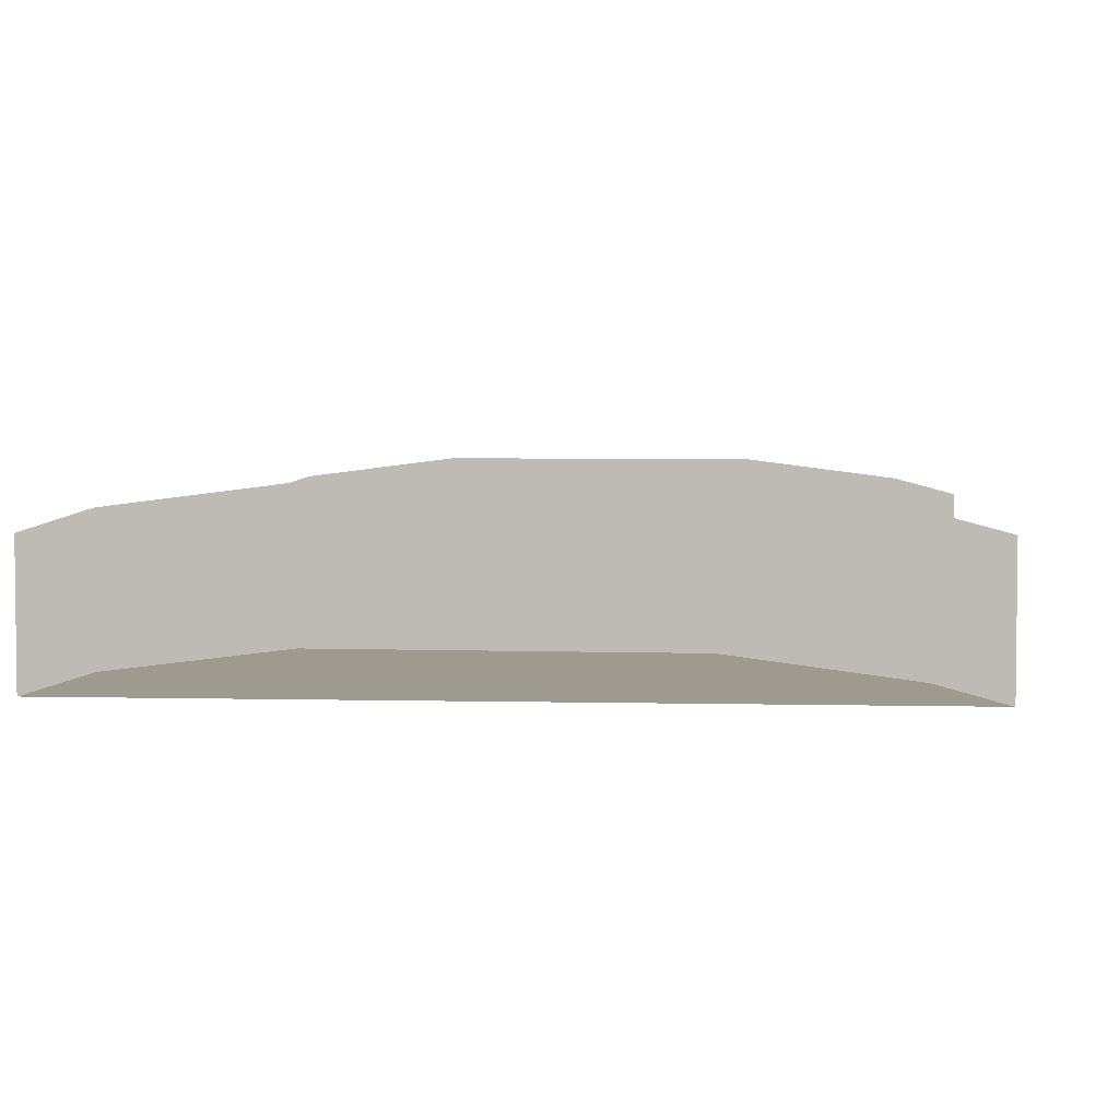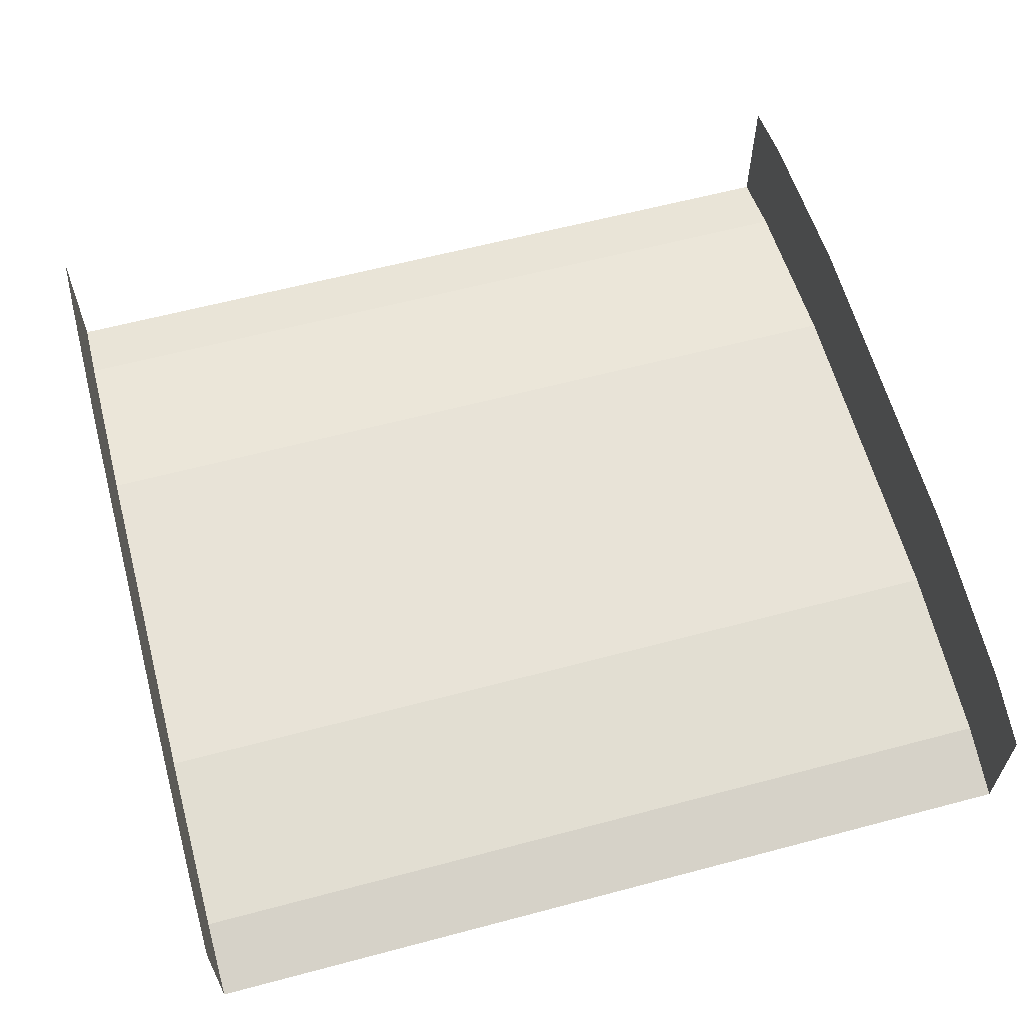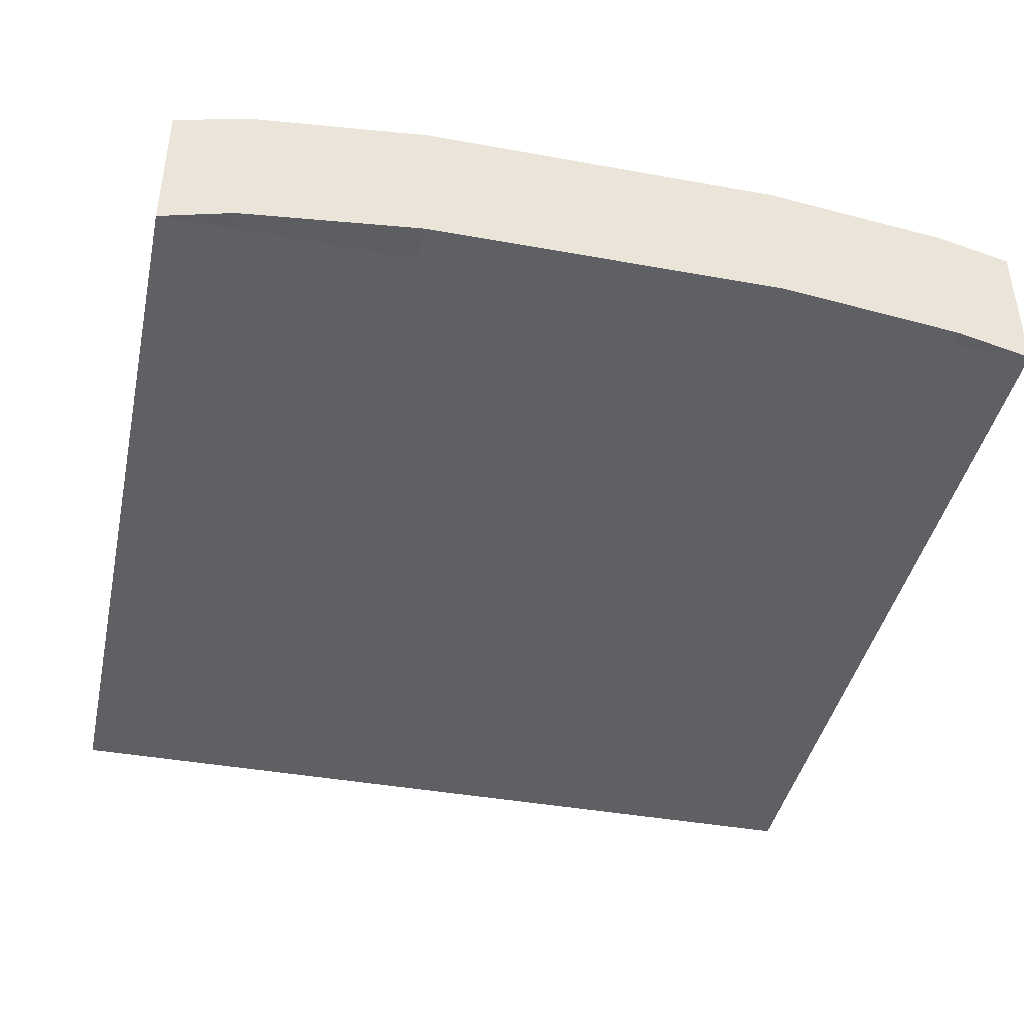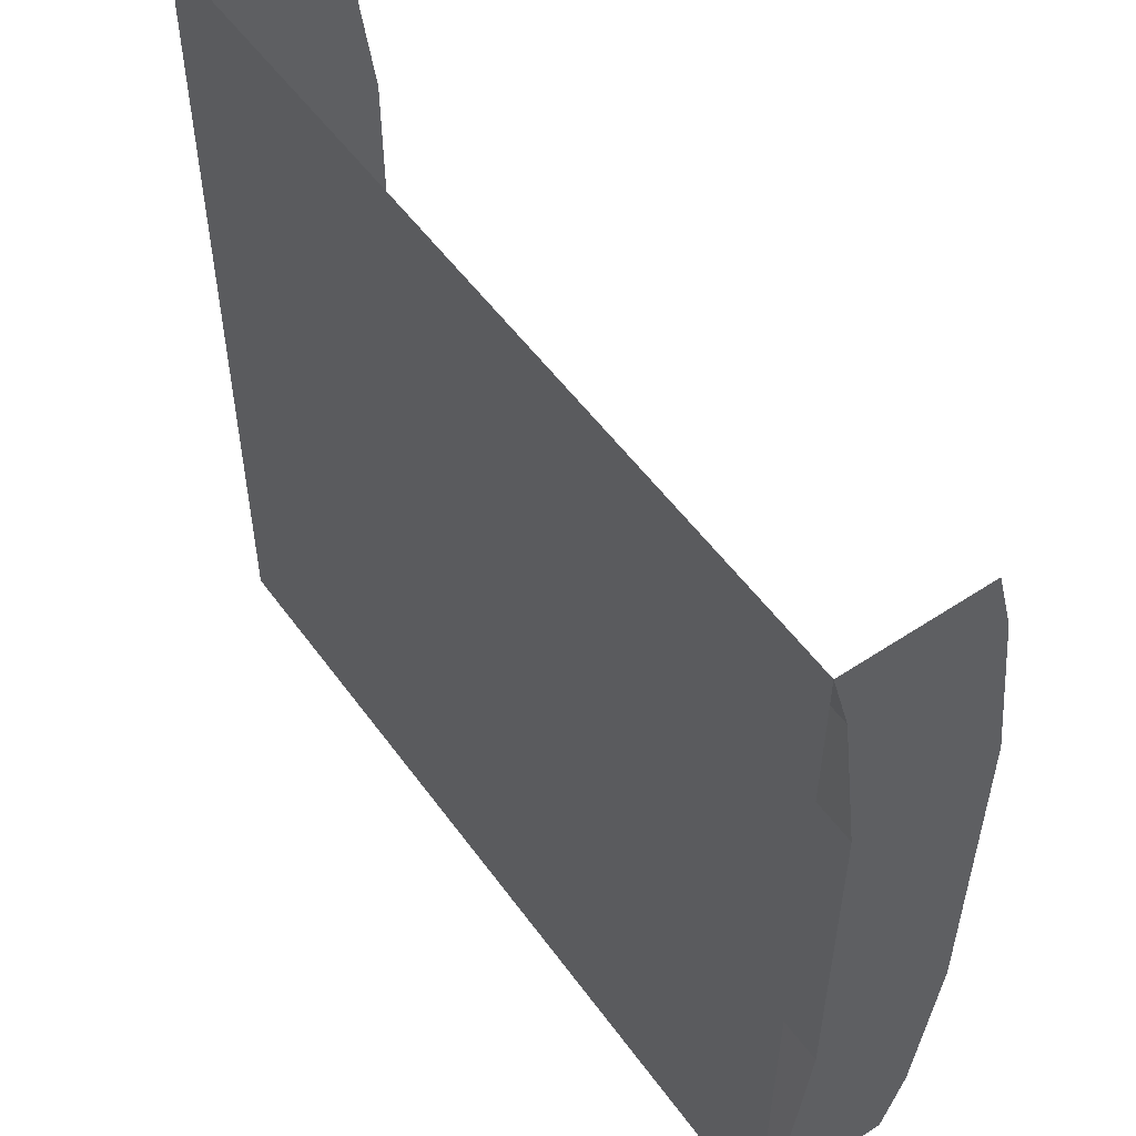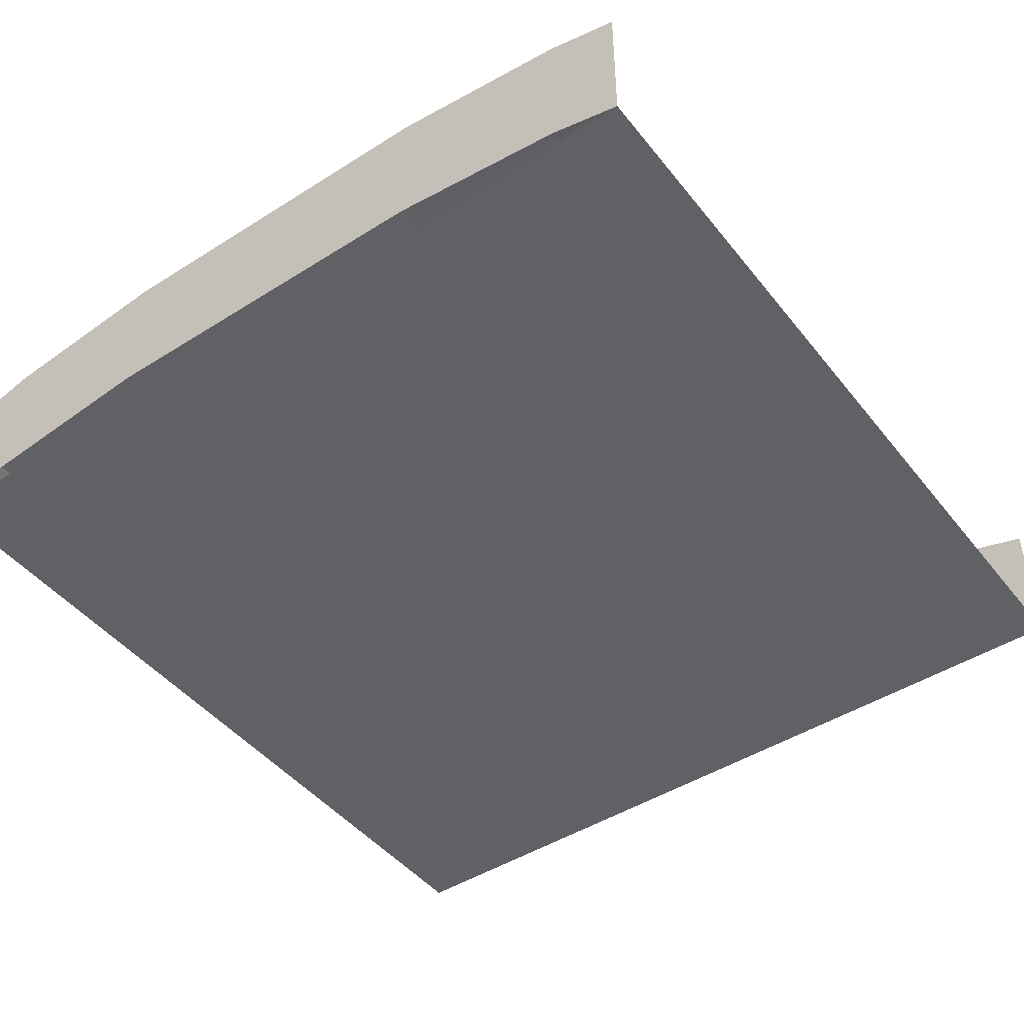
<metadata>
{"format":"obj","ext":"obj","renderer":"f3d","projection":"perspective","resolution":1024,"background":"white","views":[{"elev":3.9,"azim":-83.7,"up":"+Y"},{"elev":61.5,"azim":164.9,"up":"+Y"},{"elev":-42.1,"azim":-102.3,"up":"+Y"},{"elev":53.9,"azim":54.8,"up":"+Z"},{"elev":-45.7,"azim":-54.0,"up":"+Y"}]}
</metadata>
<code>
g default
v 3 14.24 0.0002
v 3 13.24 0.0002
v -3 14.24 0.0002
v -3 13.24 0.0002
v 0 13.24 0.0002
v 3 13.74 0.0002
v -1.5 13.24 0.0002
v 3 13.58 -2.502
v 3 13.08 -2.502
v 3 14.08 -2.502
v -3 14.08 -2.502
v -3 13.58 -2.502
v -3 13.08 -2.502
v -3 13.74 0.0002
v -1.5 13.08 -2.502
v 0 13.08 -2.502
v 1.5 13.08 -2.502
v 1.5 13.24 0.0002
v 3 13.49 -1.253
v 3 13.49 0.0002
v 3 13.24 -1.253
v 3 13.33 -2.502
v 3 13.74 -1.253
v -3 13.83 -2.502
v -3 13.49 0.0002
v -2.25 13.24 -1.253
v -2.25 13.24 0.0002
v -3 13.24 -1.253
v -2.25 13.08 -2.502
v -1.5 13.24 -1.253
v 0.75 13.08 -2.502
v 2.25 13.24 0.0002
v 3 13.99 0.0002
v -0.75 13.24 0.0002
v 3 13.83 -2.502
v 3 13.99 -1.253
v 3 14.24 -1.253
v -3 14.24 -1.253
v -3 13.33 -2.502
v -3 13.49 -1.253
v -3 13.74 -1.253
v -3 13.99 -1.253
v -3 13.99 0.0002
v -0.75 13.08 -2.502
v -0.75 13.24 -1.253
v 0 13.24 -1.253
v 2.25 13.08 -2.502
v 2.25 13.24 -1.253
v 1.5 13.24 -1.253
v 0.75 13.24 -1.253
v 0.75 13.24 0.0002
v 3 13.58 2.502
v 3 13.08 2.502
v 3 14.08 2.502
v -3 14.08 2.502
v -3 13.58 2.502
v -3 13.08 2.502
v -1.5 13.08 2.502
v 0 13.08 2.502
v 1.5 13.08 2.502
v 3 13.49 1.254
v 3 13.24 1.254
v 3 13.33 2.502
v 3 13.74 1.254
v -3 13.83 2.502
v -2.25 13.24 1.254
v -3 13.24 1.254
v -2.25 13.08 2.502
v -1.5 13.24 1.254
v 0.75 13.08 2.502
v 3 13.83 2.502
v 3 13.99 1.254
v 3 14.24 1.254
v -3 14.24 1.254
v -3 13.33 2.502
v -3 13.49 1.254
v -3 13.74 1.254
v -3 13.99 1.254
v -0.75 13.08 2.502
v -0.75 13.24 1.254
v 0 13.24 1.254
v 2.25 13.08 2.502
v 2.25 13.24 1.254
v 1.5 13.24 1.254
v 0.75 13.24 1.254
v 3 13.62 -0.6266
v 3 13.74 -0.6266
v 3 13.62 0.0002
v 3 13.49 -0.6266
v 3 13.62 -1.253
v -3 13.96 -2.502
v -1.875 13.24 -0.6266
v -1.5 13.24 -0.6266
v -1.875 13.24 0.0002
v -2.25 13.24 -0.6266
v -1.875 13.24 -1.253
v 0.375 13.08 -2.502
v 3 13.21 -2.502
v 3 14.04 -1.878
v 3 13.96 -2.502
v 3 14.16 -1.878
v 3 14.12 -1.253
v 3 13.91 -1.878
v -3 13.29 -1.878
v -3 13.21 -2.502
v -3 13.16 -1.878
v -3 13.37 -1.253
v -3 13.41 -1.878
v -3 13.87 -0.6266
v -3 13.74 -0.6266
v -3 13.87 0.0002
v -3 13.99 -0.6266
v -3 13.87 -1.253
v -2.625 13.08 -2.502
v -0.375 13.16 -1.878
v -0.375 13.08 -2.502
v 0 13.16 -1.878
v -0.375 13.24 -1.253
v -0.75 13.16 -1.878
v 2.625 13.16 -1.878
v 2.625 13.08 -2.502
v 3 13.16 -1.878
v 2.625 13.24 -1.253
v 2.25 13.16 -1.878
v 1.125 13.24 -0.6266
v 1.5 13.24 -0.6266
v 1.125 13.24 0.0002
v 0.75 13.24 -0.6266
v 1.125 13.24 -1.253
v 3 13.37 -0.6266
v 3 13.37 0.0002
v 3 13.24 -0.6266
v 3 13.37 -1.253
v 3 13.29 -1.878
v 3 13.41 -1.878
v 3 13.54 -1.878
v 3 13.46 -2.502
v 3 13.66 -1.878
v -3 13.71 -2.502
v -2.625 13.24 -0.6266
v -2.625 13.24 0.0002
v -3 13.24 -0.6266
v -2.625 13.24 -1.253
v -2.625 13.16 -1.878
v -2.25 13.16 -1.878
v -1.875 13.16 -1.878
v -1.875 13.08 -2.502
v -1.5 13.16 -1.878
v 1.125 13.08 -2.502
v 3 13.71 -2.502
v 3 14.12 -0.6266
v 3 14.24 -0.6266
v 3 14.12 0.0002
v 3 13.99 -0.6266
v 3 13.87 -0.6266
v 3 13.87 0.0002
v 3 13.87 -1.253
v 3 13.79 -1.878
v -3 13.46 -2.502
v -3 13.37 -0.6266
v -3 13.37 0.0002
v -3 13.49 -0.6266
v -3 13.62 -0.6266
v -3 13.62 0.0002
v -3 13.62 -1.253
v -3 13.54 -1.878
v -3 13.66 -1.878
v -3 14.12 -0.6266
v -3 14.12 0.0002
v -3 14.24 -0.6266
v -3 14.12 -1.253
v -3 14.04 -1.878
v -3 14.16 -1.878
v -3 13.91 -1.878
v -3 13.79 -1.878
v -1.125 13.08 -2.502
v -0.375 13.24 -0.6266
v 0 13.24 -0.6266
v -0.375 13.24 0.0002
v -0.75 13.24 -0.6266
v -1.125 13.24 -0.6266
v -1.125 13.24 0.0002
v -1.125 13.24 -1.253
v -1.125 13.16 -1.878
v 1.875 13.08 -2.502
v 2.625 13.24 -0.6266
v 2.625 13.24 0.0002
v 2.25 13.24 -0.6266
v 1.875 13.24 -0.6266
v 1.875 13.24 0.0002
v 1.875 13.24 -1.253
v 1.875 13.16 -1.878
v 1.5 13.16 -1.878
v 0.375 13.24 -0.6266
v 0.375 13.24 0.0002
v 0.375 13.24 -1.253
v 0.375 13.16 -1.878
v 0.75 13.16 -1.878
v 1.125 13.16 -1.878
v 3 13.62 0.627
v 3 13.62 1.254
v 3 13.49 0.627
v 3 13.74 0.627
v -3 13.96 2.502
v -1.875 13.24 0.627
v -1.875 13.24 1.254
v -2.25 13.24 0.627
v -1.5 13.24 0.627
v 0.375 13.08 2.502
v 3 13.21 2.502
v 3 14.04 1.878
v 3 13.91 1.878
v 3 14.12 1.254
v 3 14.16 1.878
v 3 13.96 2.502
v -3 13.29 1.878
v -3 13.41 1.878
v -3 13.37 1.254
v -3 13.16 1.878
v -3 13.21 2.502
v -3 13.87 0.627
v -3 13.87 1.254
v -3 13.99 0.627
v -3 13.74 0.627
v -2.625 13.08 2.502
v -0.375 13.16 1.878
v -0.75 13.16 1.878
v -0.375 13.24 1.254
v 0 13.16 1.878
v -0.375 13.08 2.502
v 2.625 13.16 1.878
v 2.25 13.16 1.878
v 2.625 13.24 1.254
v 3 13.16 1.878
v 2.625 13.08 2.502
v 1.125 13.24 0.627
v 1.125 13.24 1.254
v 0.75 13.24 0.627
v 1.5 13.24 0.627
v 3 13.37 0.627
v 3 13.37 1.254
v 3 13.24 0.627
v 3 13.29 1.878
v 3 13.41 1.878
v 3 13.54 1.878
v 3 13.66 1.878
v 3 13.46 2.502
v -3 13.71 2.502
v -2.625 13.24 0.627
v -2.625 13.24 1.254
v -3 13.24 0.627
v -2.625 13.16 1.878
v -2.25 13.16 1.878
v -1.875 13.16 1.878
v -1.5 13.16 1.878
v -1.875 13.08 2.502
v 1.125 13.08 2.502
v 3 13.71 2.502
v 3 14.12 0.627
v 3 13.99 0.627
v 3 14.24 0.627
v 3 13.87 0.627
v 3 13.87 1.254
v 3 13.79 1.878
v -3 13.46 2.502
v -3 13.37 0.627
v -3 13.49 0.627
v -3 13.62 0.627
v -3 13.62 1.254
v -3 13.54 1.878
v -3 13.66 1.878
v -3 14.12 0.627
v -3 14.12 1.254
v -3 14.24 0.627
v -3 14.04 1.878
v -3 13.91 1.878
v -3 14.16 1.878
v -3 13.79 1.878
v -1.125 13.08 2.502
v -0.375 13.24 0.627
v -0.75 13.24 0.627
v 0 13.24 0.627
v -1.125 13.24 0.627
v -1.125 13.24 1.254
v -1.125 13.16 1.878
v 1.875 13.08 2.502
v 2.625 13.24 0.627
v 2.25 13.24 0.627
v 1.875 13.24 0.627
v 1.875 13.24 1.254
v 1.875 13.16 1.878
v 1.5 13.16 1.878
v 0.375 13.24 0.627
v 0.375 13.24 1.254
v 0.375 13.16 1.878
v 0.75 13.16 1.878
v 1.125 13.16 1.878
v -3 13.93 -3
v -3 13.8 -3
v -3 13.68 -3
v -3 13.55 -3
v -3 13.43 -3
v -3 13.3 -3
v -3 13.18 -3
v -3 13.05 -3
v -3 12.93 -3
v -2.625 12.93 -3
v -2.25 12.93 -3
v -1.875 12.93 -3
v -1.5 12.93 -3
v -1.125 12.93 -3
v -0.75 12.93 -3
v -0.375 12.93 -3
v 0 12.93 -3
v 0.375 12.93 -3
v 0.75 12.93 -3
v 1.125 12.93 -3
v 1.5 12.93 -3
v 1.875 12.93 -3
v 2.25 12.93 -3
v 2.625 12.93 -3
v 3 12.93 -3
v 3 13.05 -3
v 3 13.18 -3
v 3 13.3 -3
v 3 13.43 -3
v 3 13.55 -3
v 3 13.68 -3
v 3 13.8 -3
v 3 13.93 -3
v 3 13.95 3
v 3 13.83 3
v 3 13.7 3
v 3 13.58 3
v 3 13.45 3
v 3 13.33 3
v 3 13.2 3
v 3 13.08 3
v 3 12.95 3
v 2.625 12.95 3
v 2.25 12.95 3
v 1.875 12.95 3
v 1.5 12.95 3
v 1.125 12.95 3
v 0.75 12.95 3
v 0.375 12.95 3
v 0 12.95 3
v -0.375 12.95 3
v -0.75 12.95 3
v -1.125 12.95 3
v -1.5 12.95 3
v -1.875 12.95 3
v -2.25 12.95 3
v -2.625 12.95 3
v -3 12.95 3
v -3 13.08 3
v -3 13.2 3
v -3 13.33 3
v -3 13.45 3
v -3 13.58 3
v -3 13.7 3
v -3 13.83 3
v -3 13.95 3
g pCube20 Aisle
f 90 23 87 86
f 299 300 24 91
f 96 30 93 92
f 315 316 31 97
f 323 324 22 98
f 103 35 100 99
f 108 39 105 104
f 113 41 110 109
f 307 308 29 114
f 119 44 116 115
f 124 47 121 120
f 129 49 126 125
f 89 20 131 130
f 133 21 122 134
f 135 22 137 136
f 95 27 141 140
f 143 28 106 144
f 145 29 147 146
f 327 328 35 150
f 102 37 152 151
f 154 33 156 155
f 157 23 138 158
f 303 304 39 159
f 107 28 142 160
f 162 25 164 163
f 165 41 167 166
f 112 43 169 168
f 171 38 173 172
f 174 24 139 175
f 311 312 44 176
f 118 46 178 177
f 180 34 182 181
f 183 30 148 184
f 319 320 47 185
f 123 21 132 186
f 188 32 190 189
f 191 49 193 192
f 128 51 195 194
f 196 46 117 197
f 198 31 149 199
f 203 64 201 200
f 204 65 361 362
f 208 69 206 205
f 209 70 345 346
f 210 63 337 338
f 215 71 212 211
f 220 75 217 216
f 224 77 222 221
f 225 68 353 354
f 230 79 227 226
f 235 82 232 231
f 239 84 237 236
f 131 20 202 240
f 234 62 241 243
f 247 63 244 245
f 141 27 207 249
f 219 67 250 252
f 256 68 253 254
f 258 71 333 334
f 261 73 213 259
f 156 33 260 262
f 246 64 263 264
f 265 75 357 358
f 251 67 218 266
f 164 25 267 268
f 271 77 269 270
f 169 43 223 272
f 277 74 273 275
f 248 65 276 278
f 279 79 349 350
f 282 81 228 280
f 182 34 281 283
f 255 69 284 285
f 286 82 341 342
f 242 62 233 287
f 190 32 288 289
f 292 84 290 291
f 195 51 238 293
f 229 81 294 295
f 257 70 296 297
f 87 6 88 86
f 88 20 89 86
f 89 19 90 86
f 91 11 298 299
f 93 7 94 92
f 94 27 95 92
f 95 26 96 92
f 97 16 314 315
f 98 9 322 323
f 100 10 101 99
f 101 37 102 99
f 102 36 103 99
f 105 13 106 104
f 106 28 107 104
f 107 40 108 104
f 110 14 111 109
f 111 43 112 109
f 112 42 113 109
f 114 13 306 307
f 116 16 117 115
f 117 46 118 115
f 118 45 119 115
f 121 9 122 120
f 122 21 123 120
f 123 48 124 120
f 126 18 127 125
f 127 51 128 125
f 128 50 129 125
f 131 2 132 130
f 132 21 133 130
f 133 19 89 130
f 122 9 98 134
f 98 22 135 134
f 135 19 133 134
f 137 8 138 136
f 138 23 90 136
f 90 19 135 136
f 301 302 12 139
f 139 24 300 301
f 141 4 142 140
f 142 28 143 140
f 143 26 95 140
f 106 13 114 144
f 114 29 145 144
f 145 26 143 144
f 147 15 148 146
f 148 30 96 146
f 96 26 145 146
f 317 318 17 149
f 149 31 316 317
f 325 326 8 137
f 137 22 324 325
f 329 330 10 100
f 100 35 328 329
f 150 8 326 327
f 152 1 153 151
f 153 33 154 151
f 154 36 102 151
f 156 6 87 155
f 87 23 157 155
f 157 36 154 155
f 138 8 150 158
f 150 35 103 158
f 103 36 157 158
f 305 306 13 105
f 105 39 304 305
f 159 12 302 303
f 142 4 161 160
f 161 25 162 160
f 162 40 107 160
f 164 14 110 163
f 110 41 165 163
f 165 40 162 163
f 167 12 159 166
f 159 39 108 166
f 108 40 165 166
f 169 3 170 168
f 170 38 171 168
f 171 42 112 168
f 173 11 91 172
f 91 24 174 172
f 174 42 171 172
f 139 12 167 175
f 167 41 113 175
f 113 42 174 175
f 309 310 15 147
f 147 29 308 309
f 313 314 16 116
f 116 44 312 313
f 176 15 310 311
f 178 5 179 177
f 179 34 180 177
f 180 45 118 177
f 182 7 93 181
f 93 30 183 181
f 183 45 180 181
f 148 15 176 184
f 176 44 119 184
f 119 45 183 184
f 321 322 9 121
f 121 47 320 321
f 185 17 318 319
f 132 2 187 186
f 187 32 188 186
f 188 48 123 186
f 190 18 126 189
f 126 49 191 189
f 191 48 188 189
f 193 17 185 192
f 185 47 124 192
f 124 48 191 192
f 195 5 178 194
f 178 46 196 194
f 196 50 128 194
f 117 16 97 197
f 97 31 198 197
f 198 50 196 197
f 149 17 193 199
f 193 49 129 199
f 129 50 198 199
f 201 61 202 200
f 202 20 88 200
f 88 6 203 200
f 362 363 55 204
f 206 66 207 205
f 207 27 94 205
f 94 7 208 205
f 346 347 59 209
f 338 339 53 210
f 212 72 213 211
f 213 73 214 211
f 214 54 215 211
f 217 76 218 216
f 218 67 219 216
f 219 57 220 216
f 222 78 223 221
f 223 43 111 221
f 111 14 224 221
f 354 355 57 225
f 227 80 228 226
f 228 81 229 226
f 229 59 230 226
f 232 83 233 231
f 233 62 234 231
f 234 53 235 231
f 237 85 238 236
f 238 51 127 236
f 127 18 239 236
f 202 61 241 240
f 241 62 242 240
f 242 2 131 240
f 241 61 244 243
f 244 63 210 243
f 210 53 234 243
f 244 61 201 245
f 201 64 246 245
f 246 52 247 245
f 360 361 65 248
f 248 56 359 360
f 207 66 250 249
f 250 67 251 249
f 251 4 141 249
f 250 66 253 252
f 253 68 225 252
f 225 57 219 252
f 253 66 206 254
f 206 69 255 254
f 255 58 256 254
f 344 345 70 257
f 257 60 343 344
f 336 337 63 247
f 247 52 335 336
f 332 333 71 215
f 215 54 331 332
f 334 335 52 258
f 213 72 260 259
f 260 33 153 259
f 153 1 261 259
f 260 72 263 262
f 263 64 203 262
f 203 6 156 262
f 263 72 212 264
f 212 71 258 264
f 258 52 246 264
f 356 357 75 220
f 220 57 355 356
f 358 359 56 265
f 218 76 267 266
f 267 25 161 266
f 161 4 251 266
f 267 76 269 268
f 269 77 224 268
f 224 14 164 268
f 269 76 217 270
f 217 75 265 270
f 265 56 271 270
f 223 78 273 272
f 273 74 274 272
f 274 3 169 272
f 273 78 276 275
f 276 65 204 275
f 204 55 277 275
f 276 78 222 278
f 222 77 271 278
f 271 56 248 278
f 352 353 68 256
f 256 58 351 352
f 348 349 79 230
f 230 59 347 348
f 350 351 58 279
f 228 80 281 280
f 281 34 179 280
f 179 5 282 280
f 281 80 284 283
f 284 69 208 283
f 208 7 182 283
f 284 80 227 285
f 227 79 279 285
f 279 58 255 285
f 340 341 82 235
f 235 53 339 340
f 342 343 60 286
f 233 83 288 287
f 288 32 187 287
f 187 2 242 287
f 288 83 290 289
f 290 84 239 289
f 239 18 190 289
f 290 83 232 291
f 232 82 286 291
f 286 60 292 291
f 238 85 294 293
f 294 81 282 293
f 282 5 195 293
f 294 85 296 295
f 296 70 209 295
f 209 59 229 295
f 296 85 237 297
f 237 84 292 297
f 292 60 257 297
g default
v 3 12.95 3
v -3 12.95 3
v -3 12.93 -3
v 3 12.93 -3
g Aisle polySurface1
f 364 365 366 367

</code>
